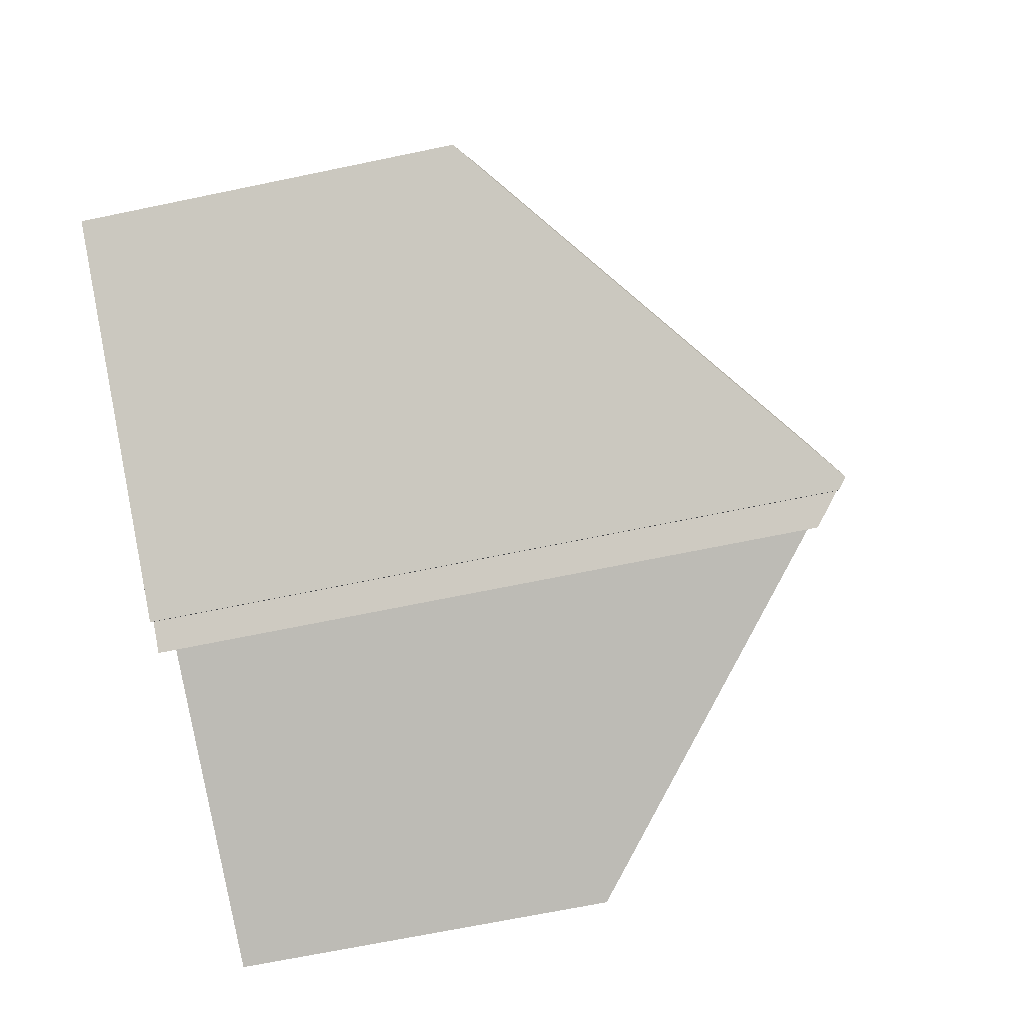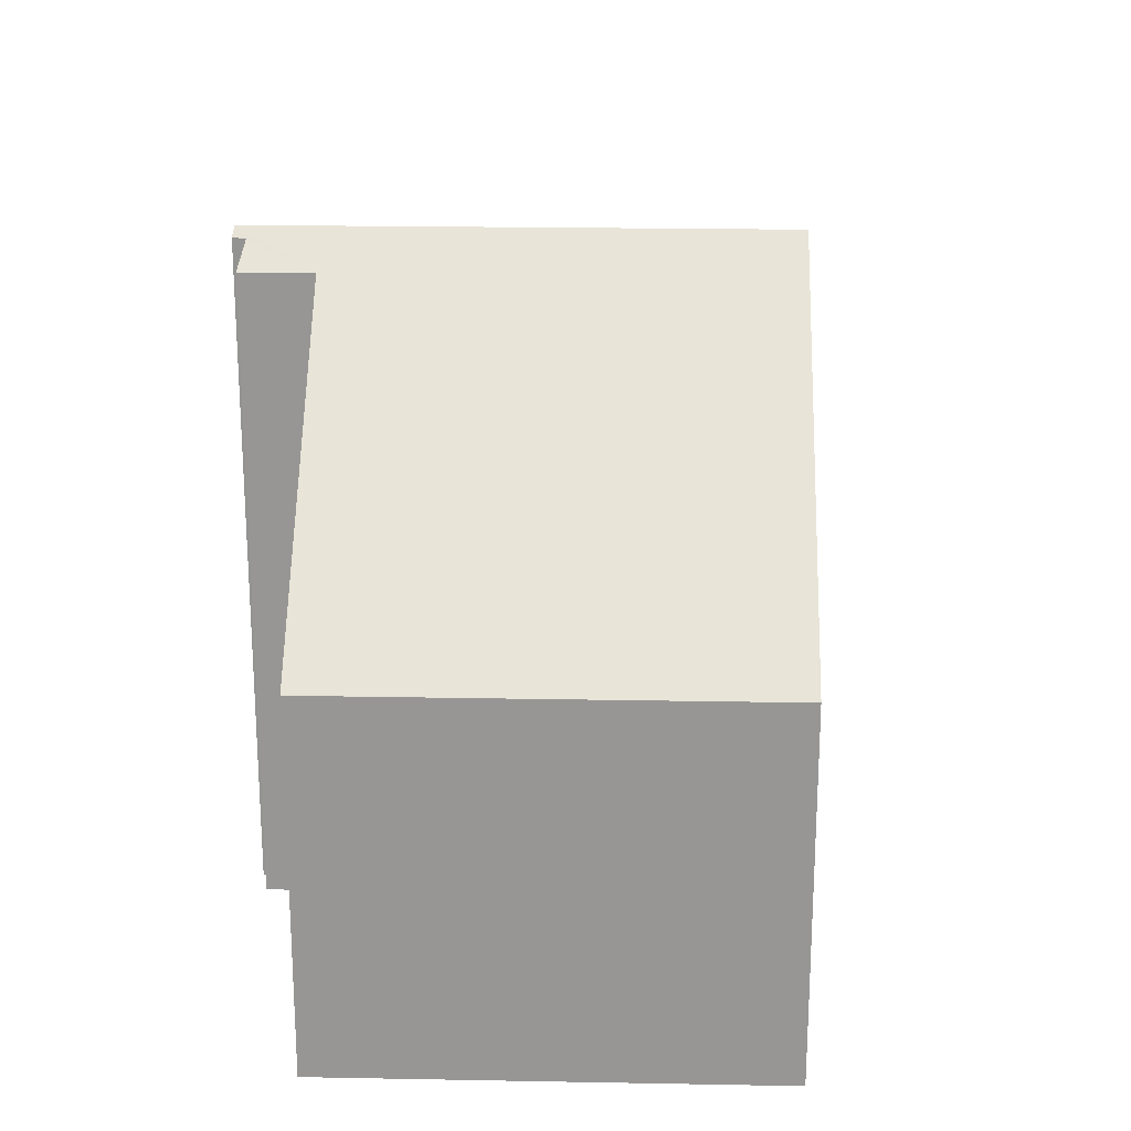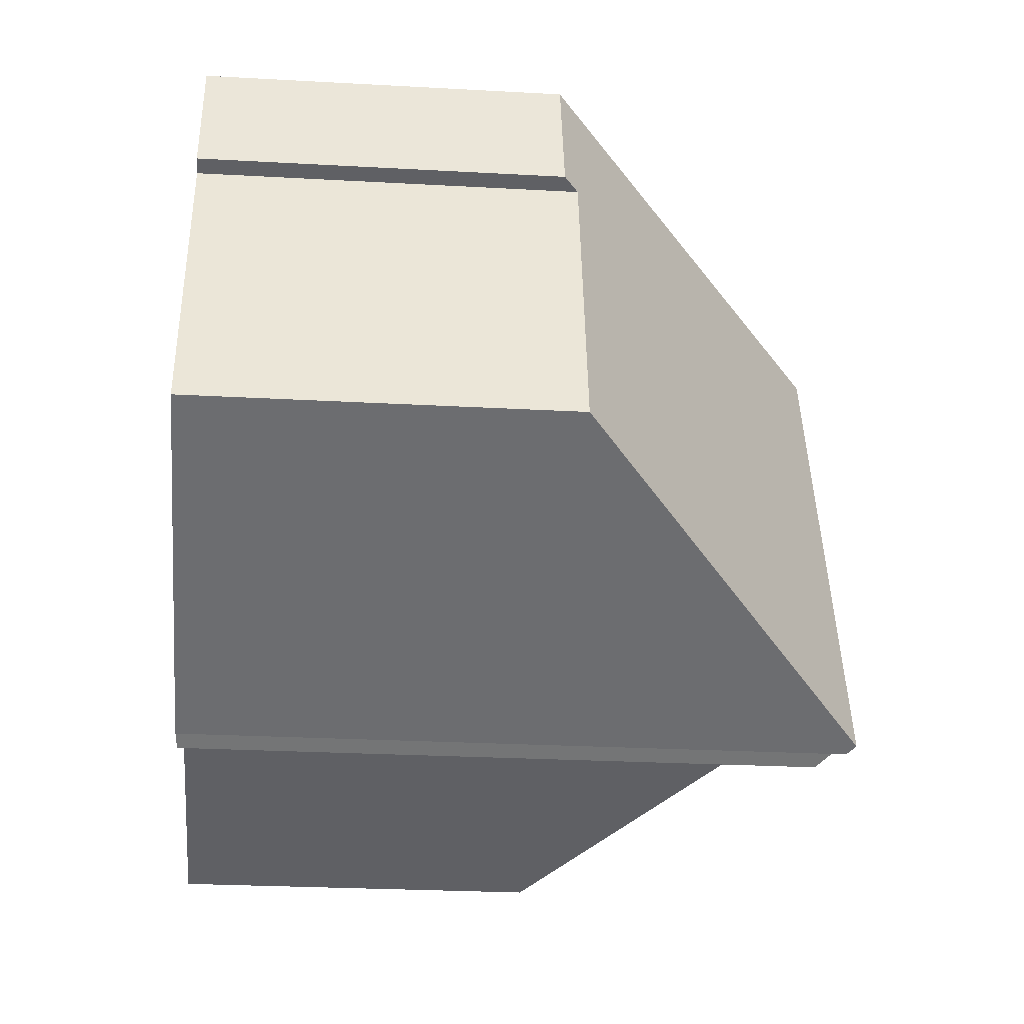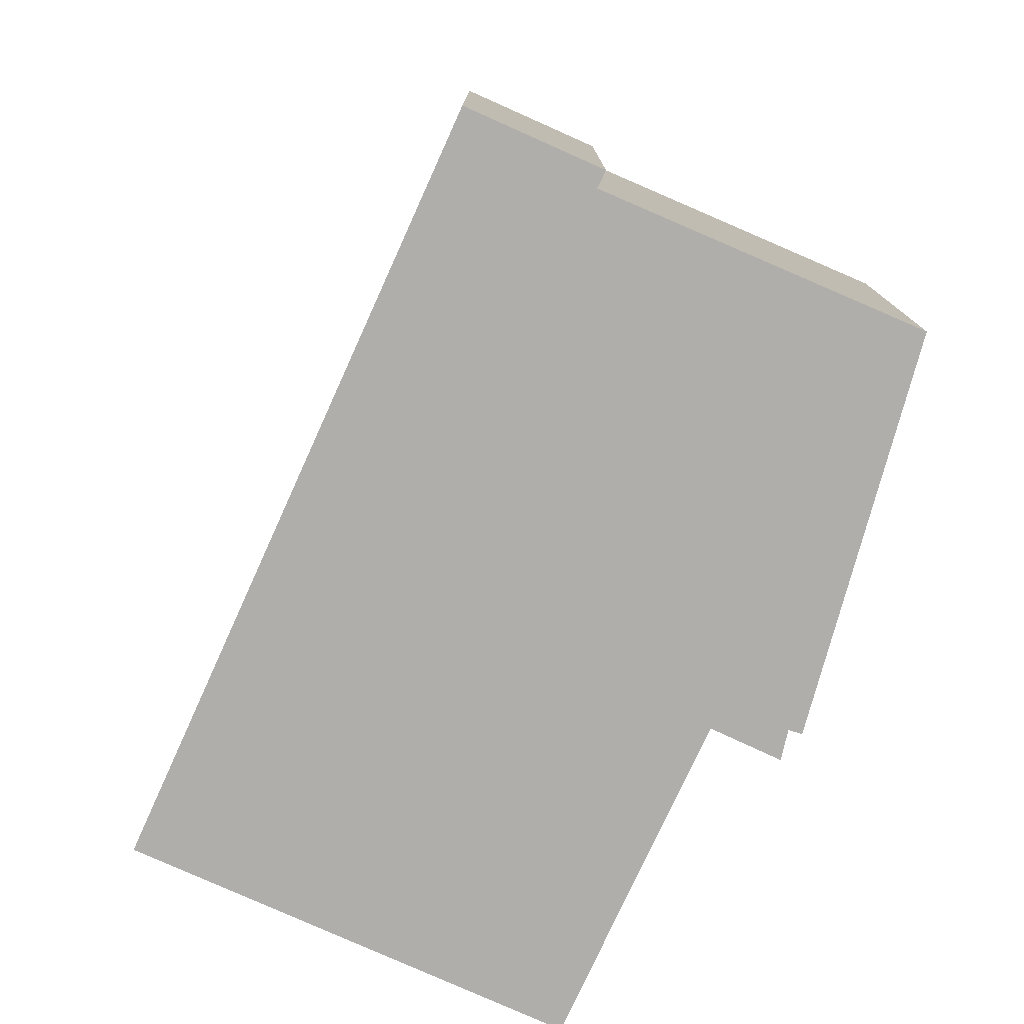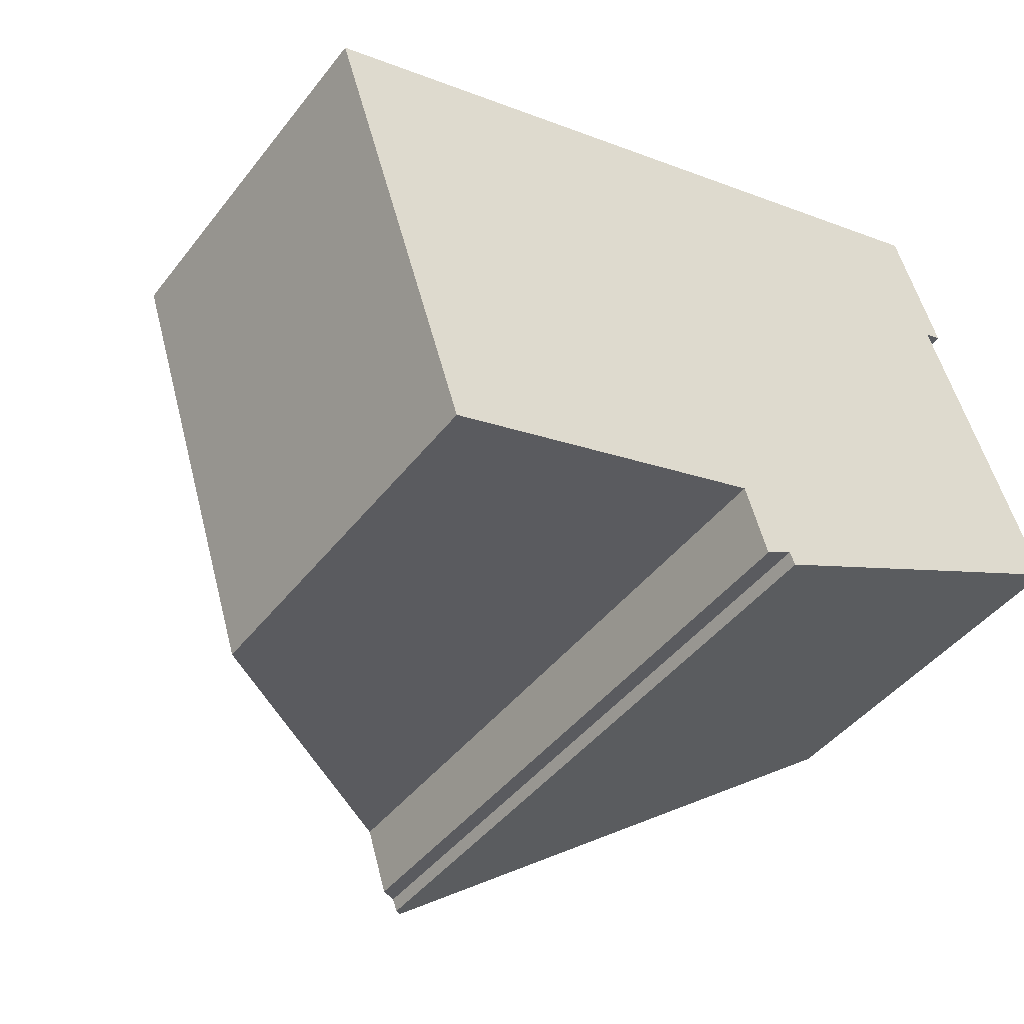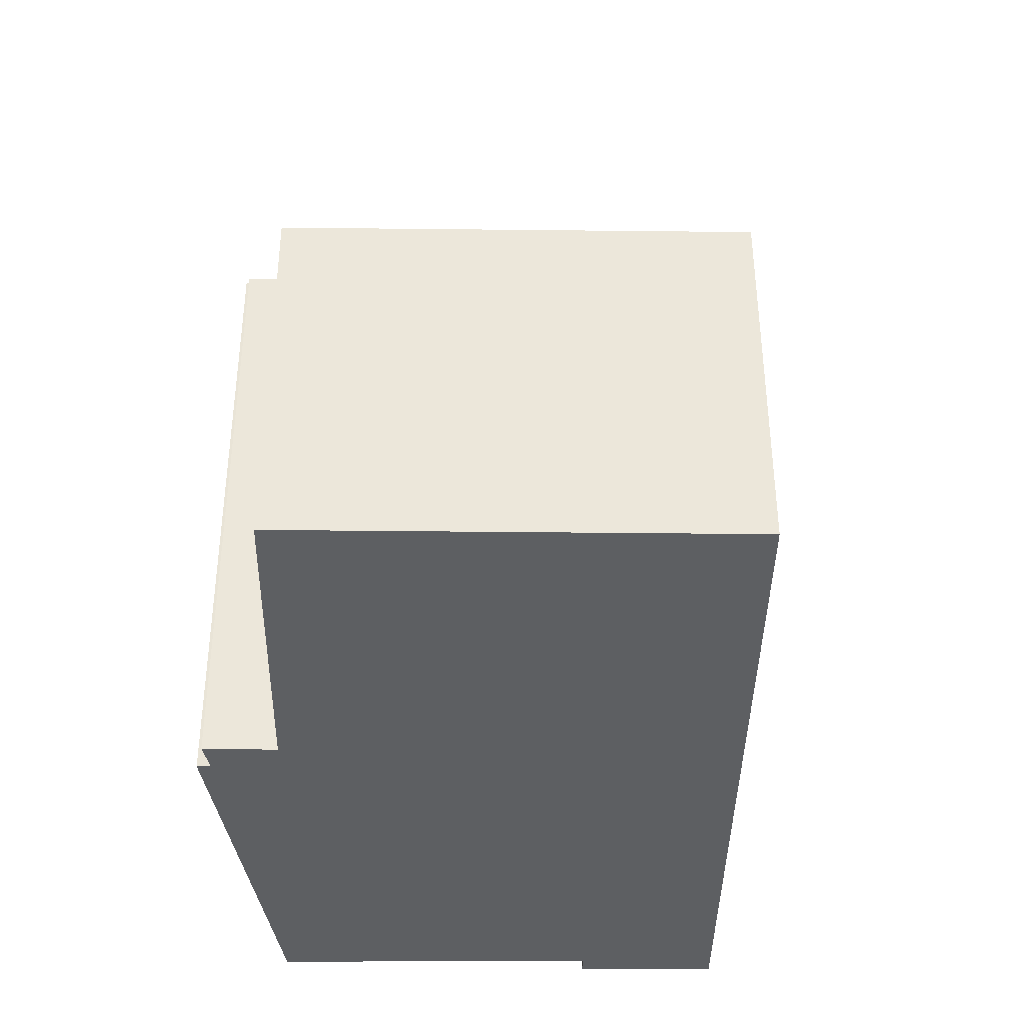
<metadata>
{"format":"obj","ext":"obj","renderer":"f3d","projection":"perspective","resolution":1024,"background":"white","views":[{"elev":-67.6,"azim":101.8,"up":"+Z"},{"elev":21.9,"azim":-105.9,"up":"+Y"},{"elev":-26.9,"azim":85.1,"up":"+Z"},{"elev":-77.6,"azim":47.9,"up":"+Y"},{"elev":-45.0,"azim":-35.3,"up":"+Z"},{"elev":-39.5,"azim":-108.5,"up":"+Y"}]}
</metadata>
<code>
v  6.358 11.91 2.034
v  2.414 6.563 -7.545
v  0 6.563 4.019e-16
v  8.086 11.33 -5.758
v  9.207 11.91 -6.871
v  8.936 11.74 -6.739
v  8.465 11.32 -7.004
v  9.034 11.76 -6.959
v  13.71 6.363 1.782
v  12.81 6.482 4.099
v  12.94 6.377 4.139
v  13.4 6.618 1.689
v  13.57 6.482 1.738
v  15.27 6.529 -3.777
v  8.086 3.526e-16 -5.758
v  8.465 4.289e-16 -7.004
v  2.414 4.62e-16 -7.545
v  0 0 0
v  13.4 -1.034e-16 1.689
v  13.71 -1.091e-16 1.782
v  13.57 -1.064e-16 1.738
v  9.034 4.261e-16 -6.959
v  8.936 4.126e-16 -6.739
v  6.358 -1.245e-16 2.034
v  12.81 -2.51e-16 4.099
v  12.94 -2.534e-16 4.139
v  15.27 2.313e-16 -3.777
v  9.207 4.207e-16 -6.871
g defaultobject
f 1 2 3
f 2 1 4
f 4 1 5
f 4 5 6
f 4 6 7
f 6 5 8
f 9 10 11
f 10 9 1
f 1 9 12
f 1 12 5
f 12 9 13
f 5 12 14
f 7 15 4
f 15 7 16
f 17 3 2
f 3 17 18
f 15 2 4
f 2 15 17
f 13 19 12
f 19 13 9
f 19 9 20
f 19 20 21
f 22 6 8
f 6 22 23
f 18 1 3
f 1 18 24
f 1 24 10
f 10 24 25
f 10 25 11
f 11 25 26
f 26 9 11
f 9 26 20
f 19 14 12
f 14 19 27
f 27 5 14
f 5 27 8
f 8 27 22
f 22 27 28
f 23 7 6
f 7 23 16
f 17 15 18
f 16 23 15
f 25 20 26
f 20 25 24
f 20 24 21
f 21 24 19
f 19 24 27
f 27 24 18
f 27 18 15
f 27 15 28
f 28 15 23
f 28 23 22

</code>
